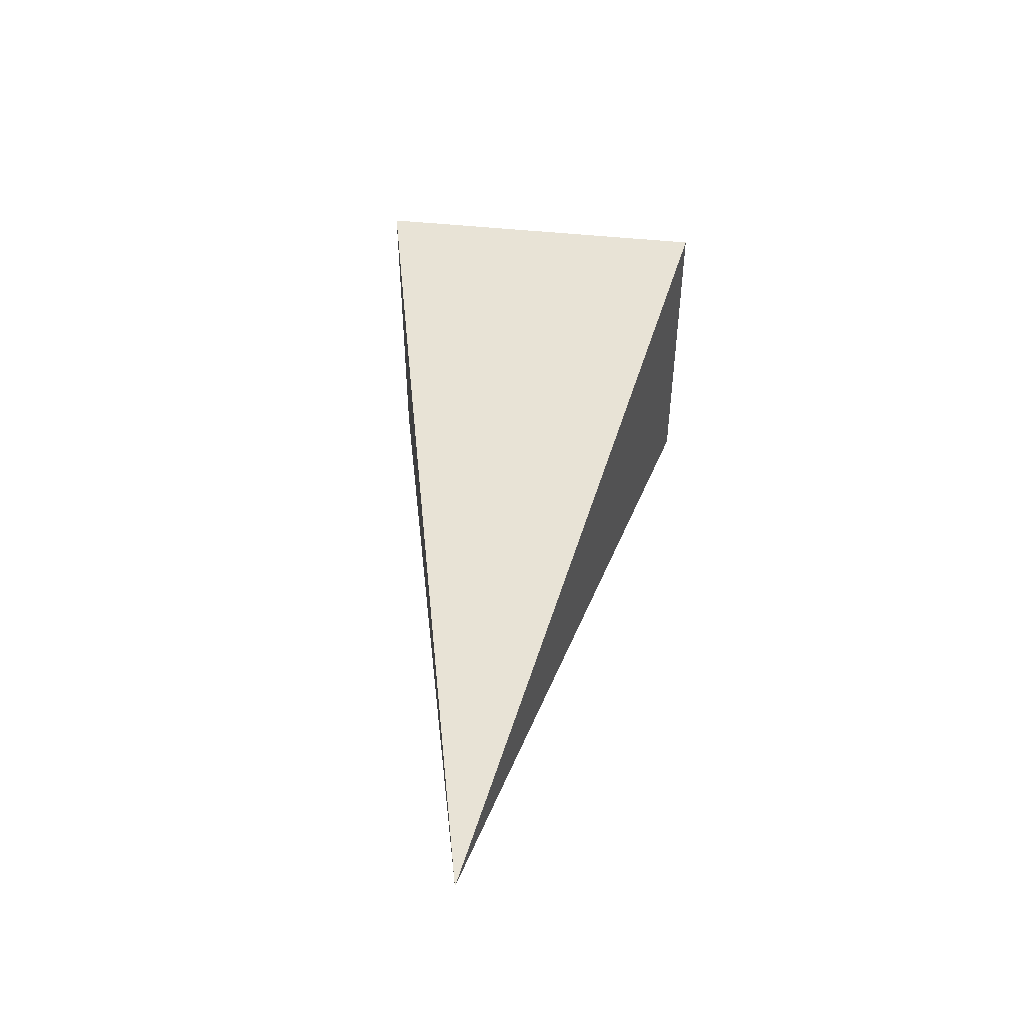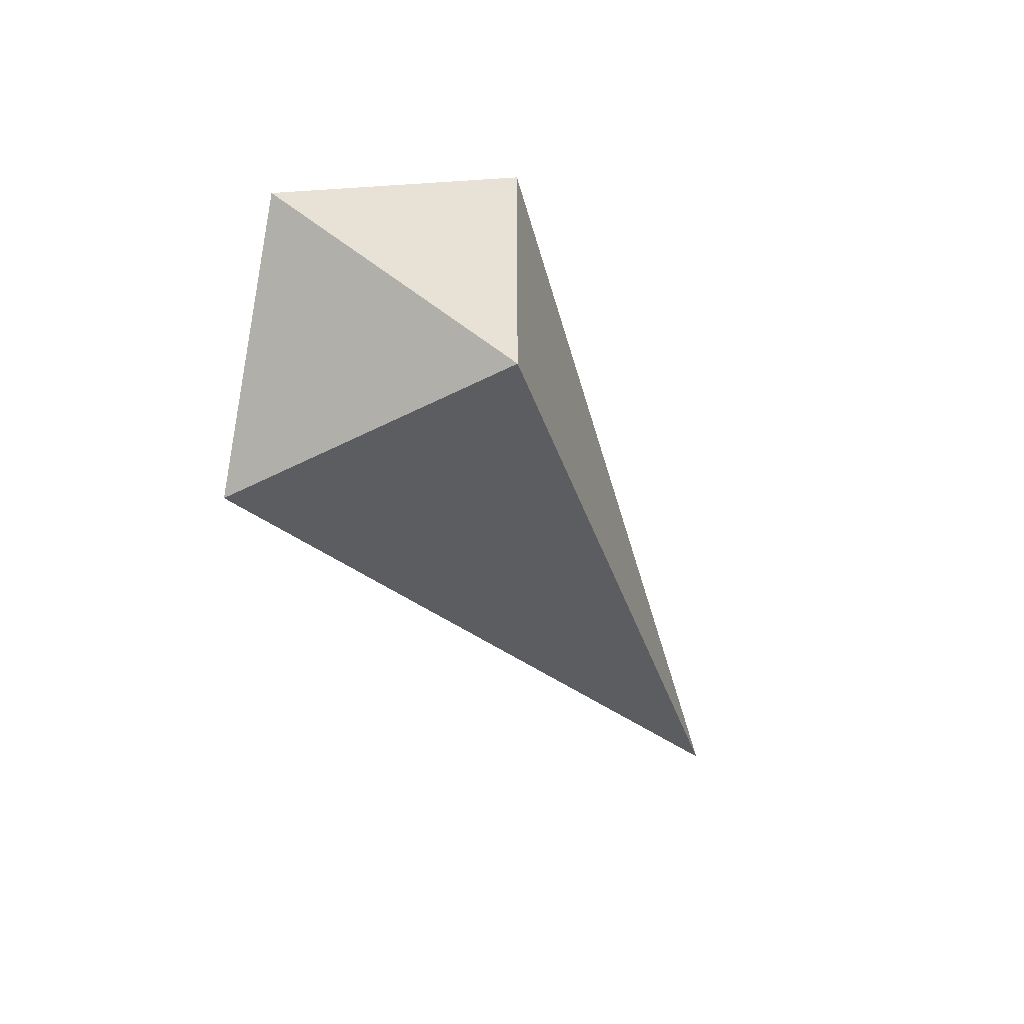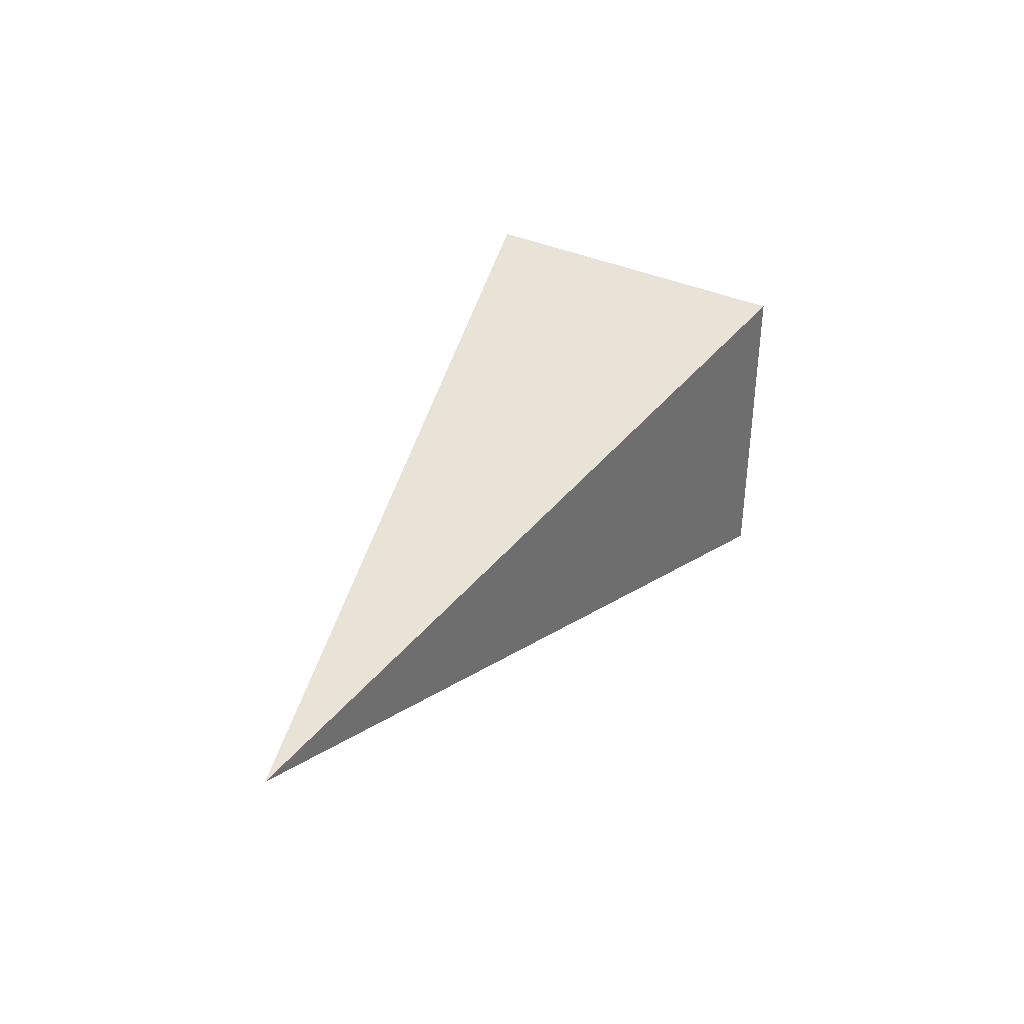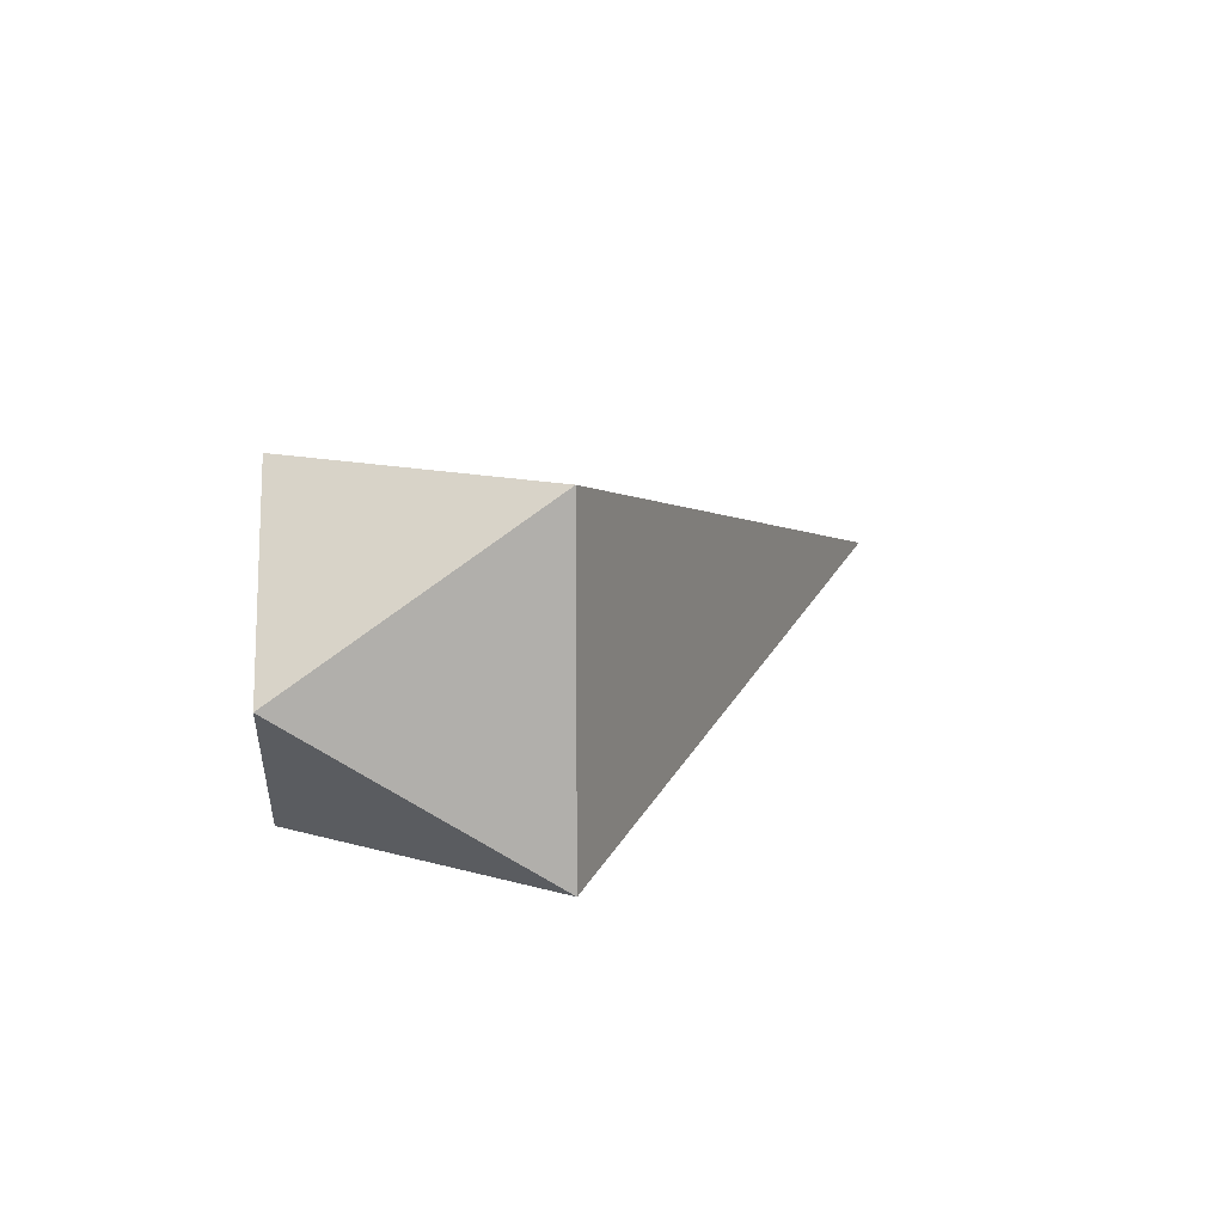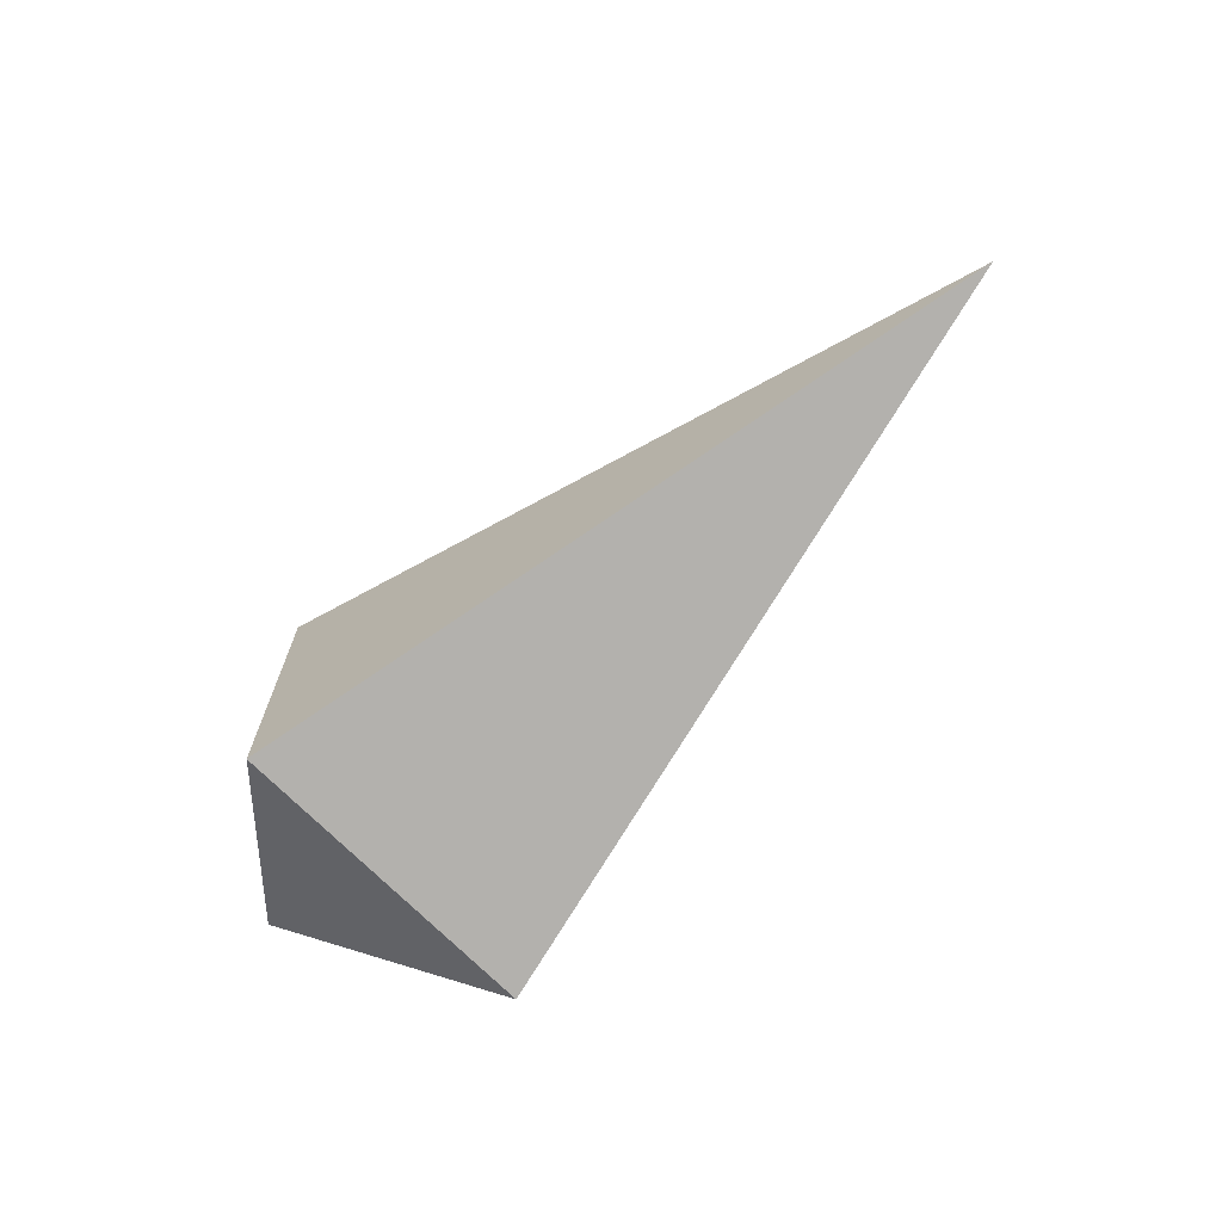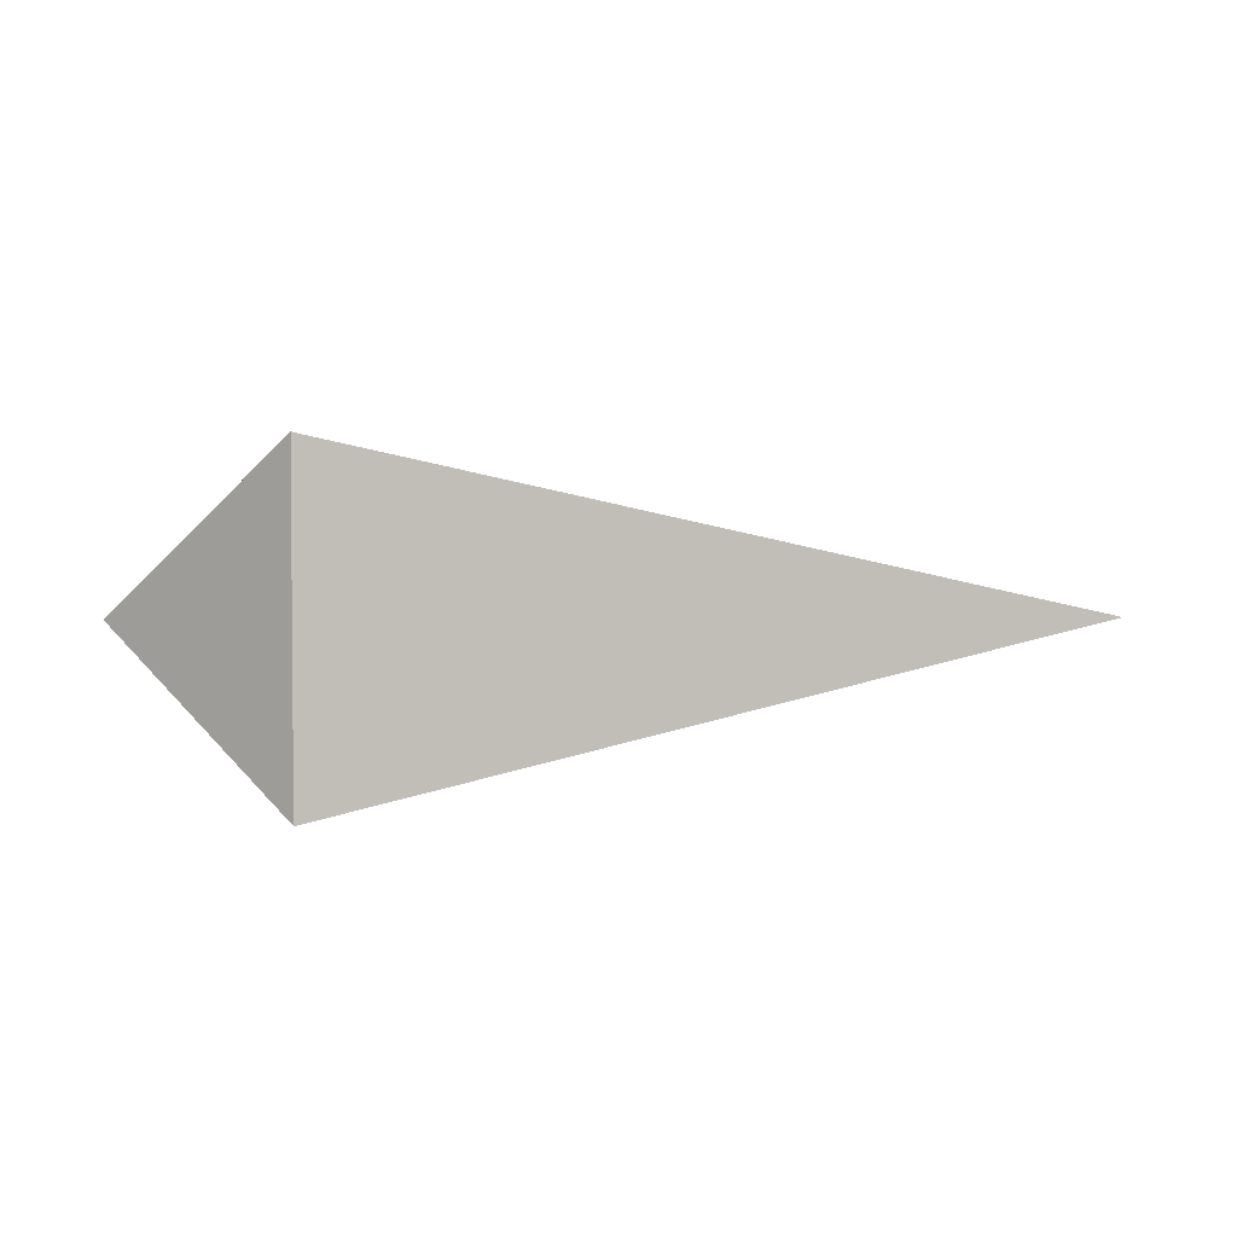
<metadata>
{"format":"obj","ext":"obj","renderer":"f3d","projection":"perspective","resolution":1024,"background":"white","views":[{"elev":49.4,"azim":96.6,"up":"+Y"},{"elev":-48.9,"azim":-60.4,"up":"+Z"},{"elev":38.2,"azim":119.5,"up":"+Z"},{"elev":11.5,"azim":-54.6,"up":"+Z"},{"elev":-70.2,"azim":44.2,"up":"+Z"},{"elev":3.1,"azim":-2.6,"up":"+Y"}]}
</metadata>
<code>
o Cone.001
v 0.2 0.1768 -0.1768
v 1 0 0
v 0.2 -0.1768 -0.1768
v 0.2 -0.1768 0.1768
v 0.2 0.1768 0.1768
v 0 0 0
f 1 2 3
f 3 2 4
f 4 2 5
f 5 2 1
f 4 6 3
f 3 6 1
f 1 6 5
f 5 6 4

</code>
